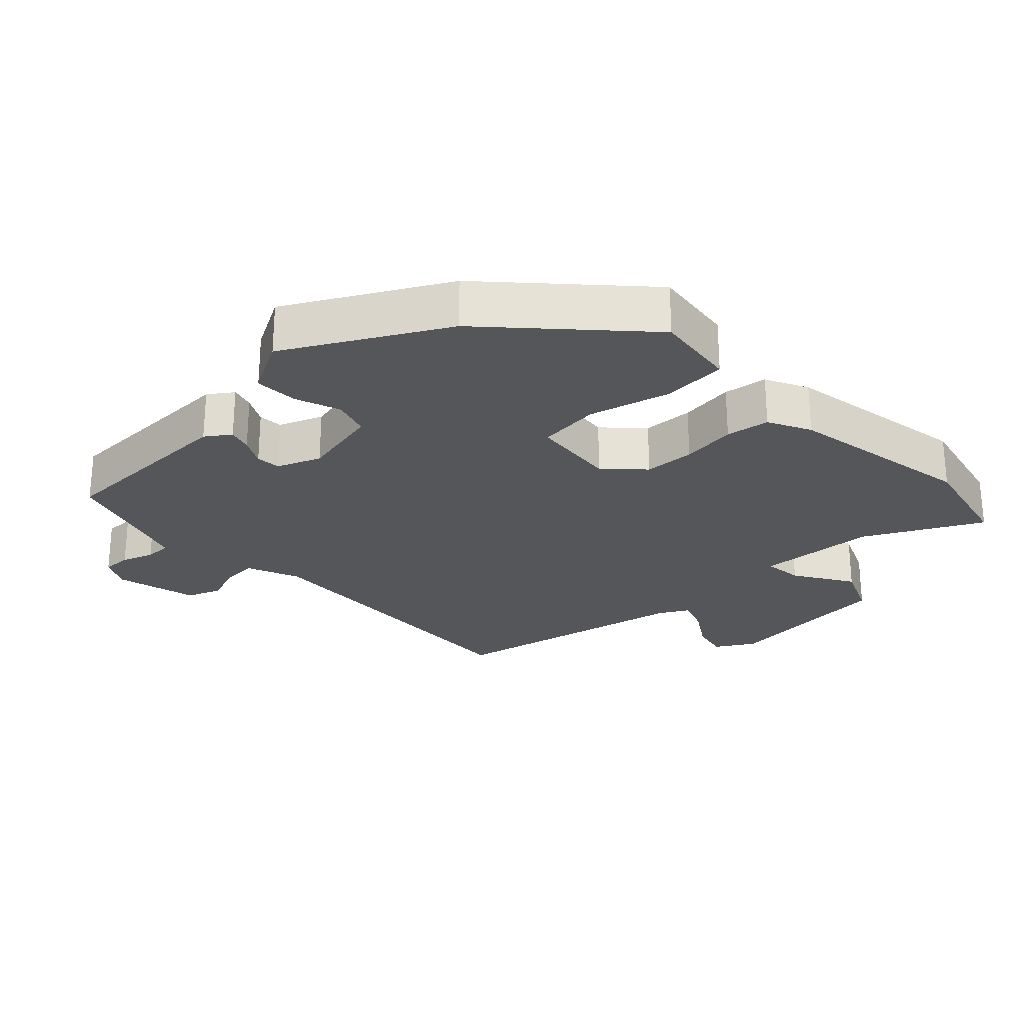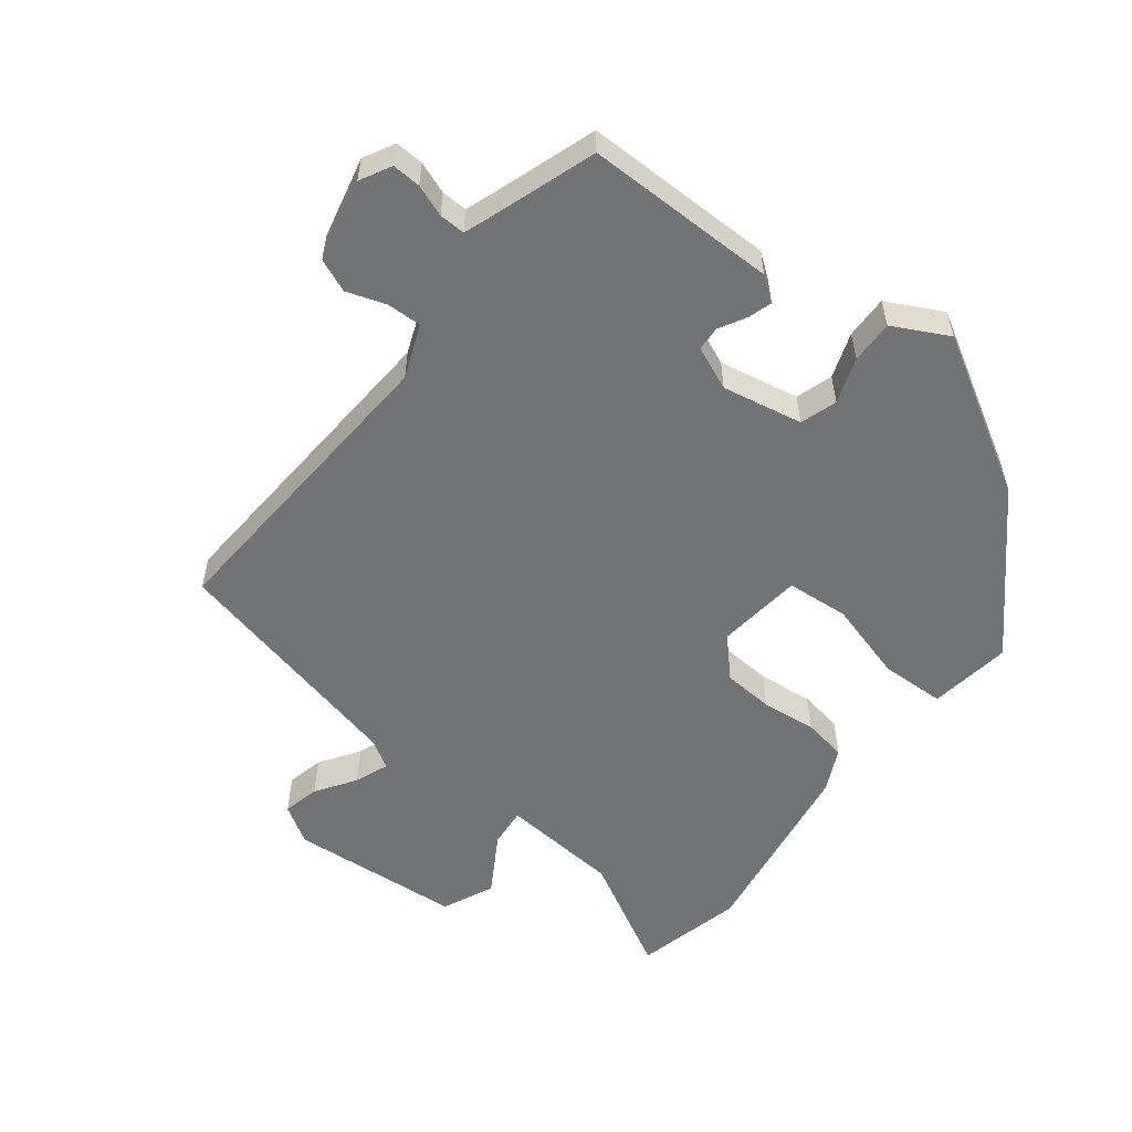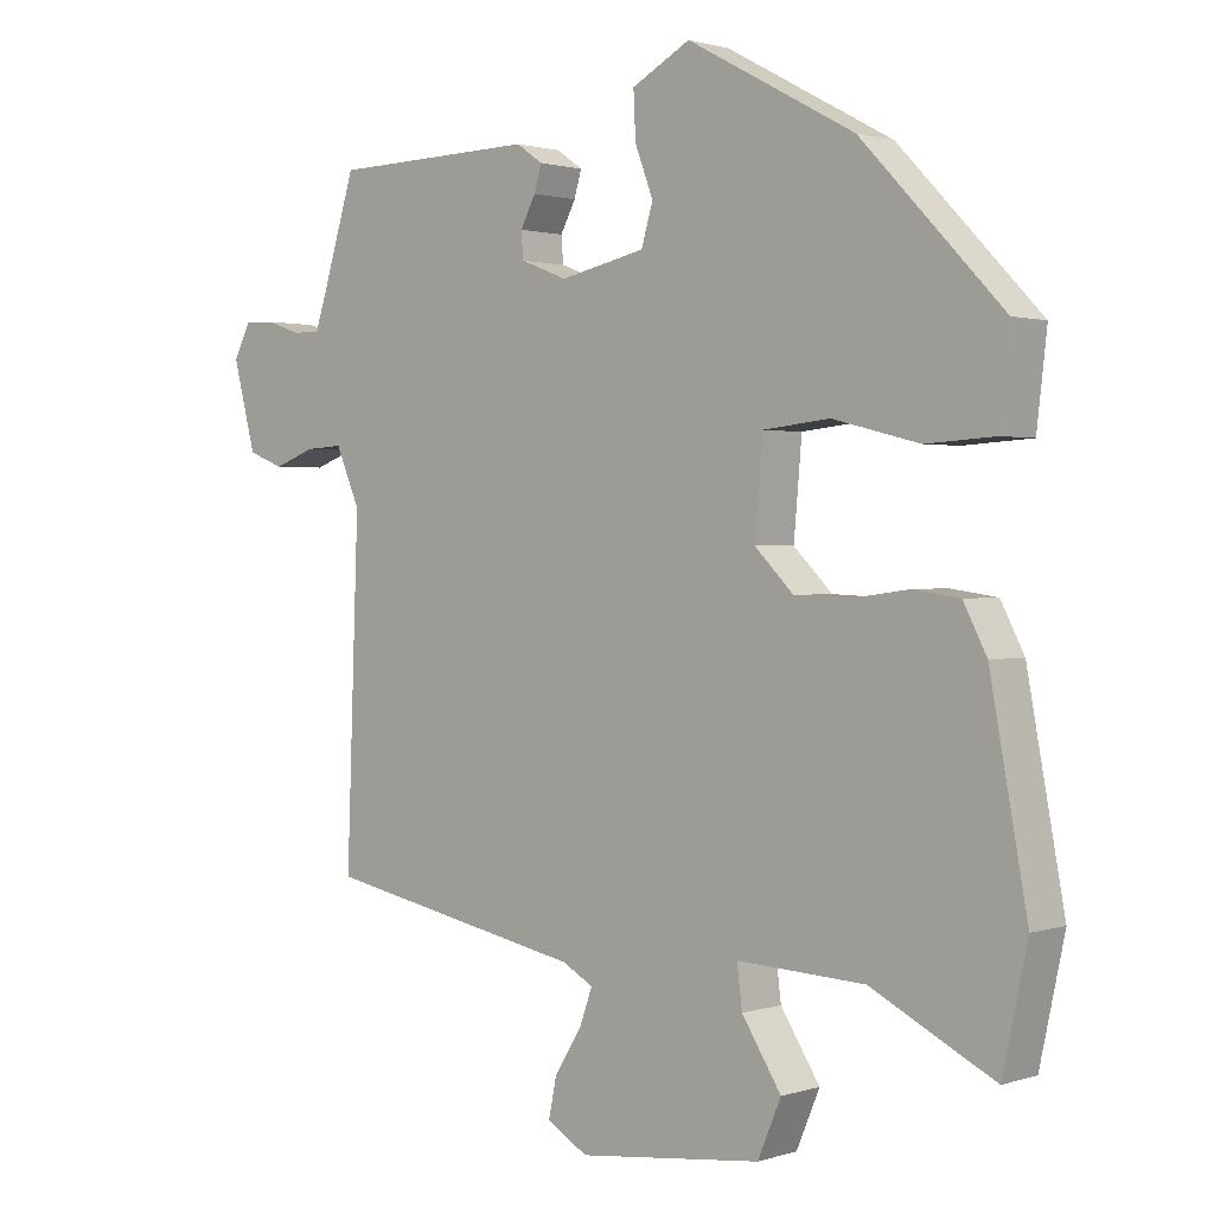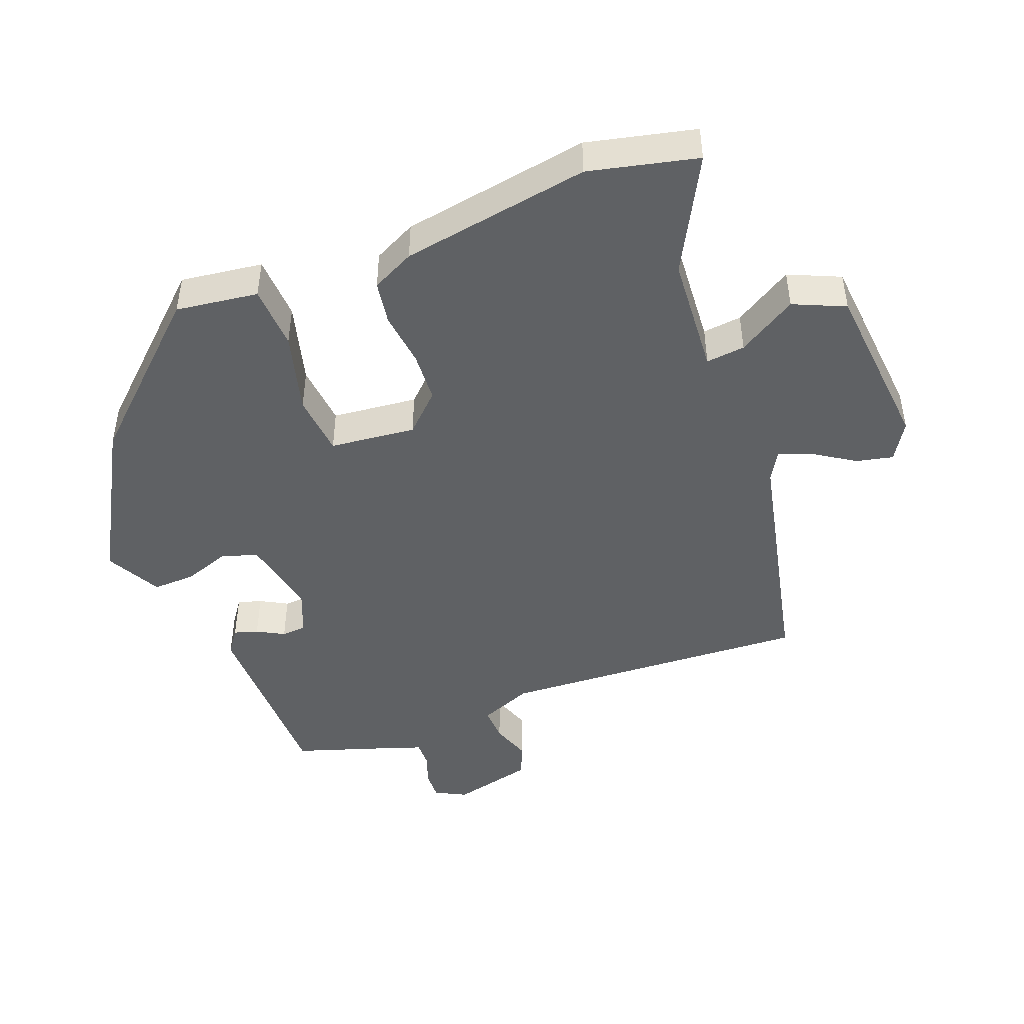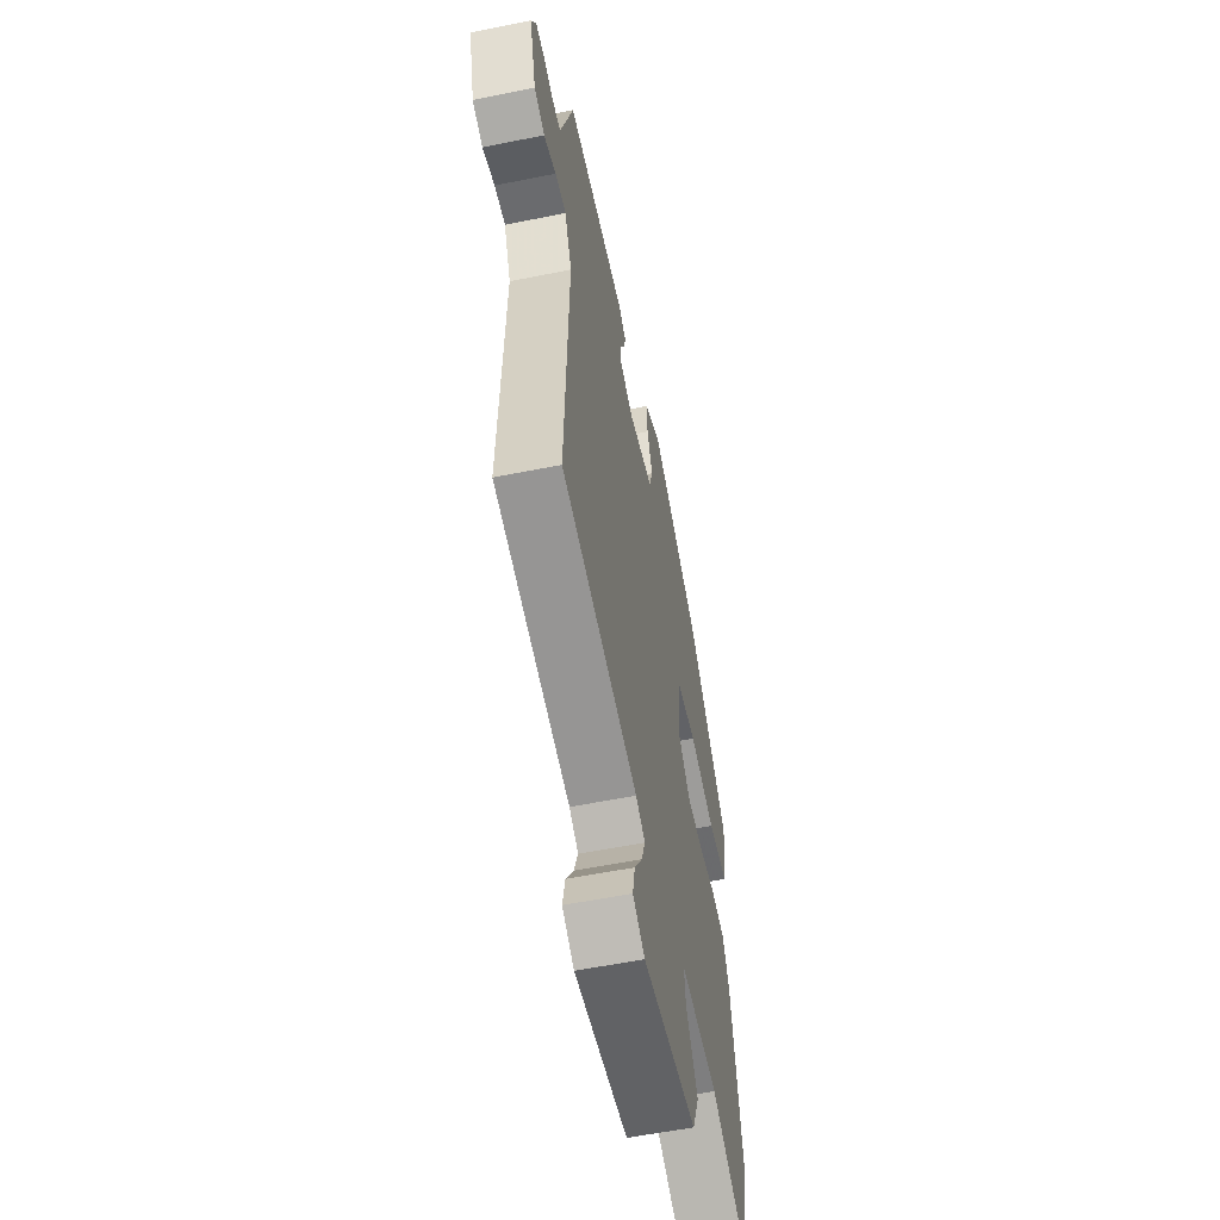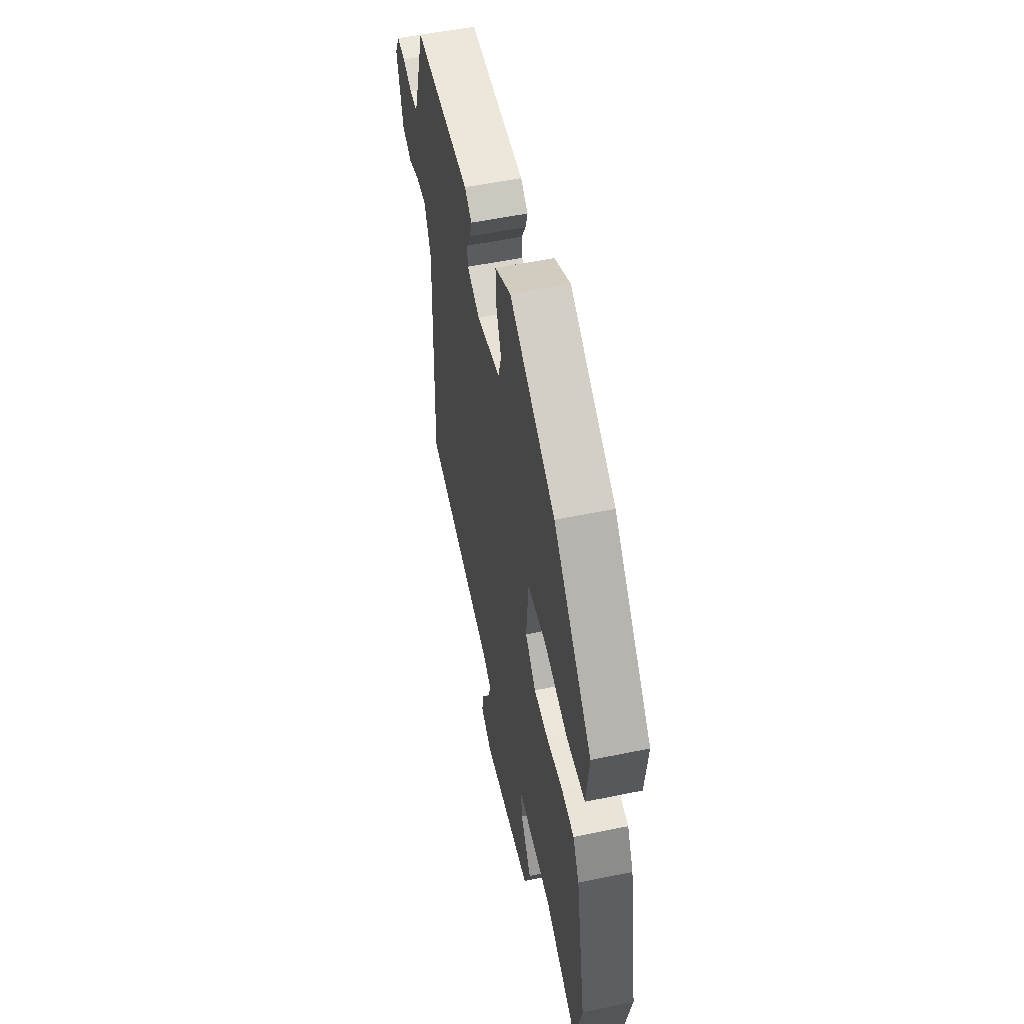
<metadata>
{"format":"obj","ext":"obj","renderer":"f3d","projection":"perspective","resolution":1024,"background":"white","views":[{"elev":-26.0,"azim":43.1,"up":"+Y"},{"elev":-55.9,"azim":-39.4,"up":"+Y"},{"elev":1.3,"azim":41.0,"up":"+Z"},{"elev":-46.4,"azim":110.0,"up":"+Y"},{"elev":-56.7,"azim":-78.1,"up":"+Z"},{"elev":54.1,"azim":77.6,"up":"+Z"}]}
</metadata>
<code>
v 0.301 0.07 0.421
v 0.495 0.07 0.218
v 0.481 0.07 0.097
v 0.387 0.07 0.091
v 0.268 0.07 0.121
v 0.177 0.07 0.111
v 0.166 0.07 -0.015
v 0.219 0.07 -0.068
v 0.293 0.07 -0.071
v 0.373 0.07 -0.06
v 0.437 0.07 -0.069
v 0.469 0.07 -0.131
v 0.52 0.07 -0.407
v 0.486 0.07 -0.566
v 0.317 0.07 -0.48
v 0.142 0.07 -0.471
v 0.149 0.07 -0.528
v 0.203 0.07 -0.613
v 0.171 0.07 -0.689
v -0.081 0.07 -0.717
v -0.137 0.07 -0.684
v -0.126 0.07 -0.63
v -0.089 0.07 -0.571
v -0.071 0.07 -0.521
v -0.114 0.07 -0.497
v -0.472 0.07 -0.425
v -0.455 0.07 0.031
v -0.488 0.07 0.108
v -0.539 0.07 0.105
v -0.596 0.07 0.084
v -0.645 0.07 0.103
v -0.676 0.07 0.222
v -0.653 0.07 0.268
v -0.611 0.07 0.267
v -0.564 0.07 0.251
v -0.526 0.07 0.251
v -0.511 0.07 0.297
v -0.465 0.07 0.446
v -0.185 0.07 0.453
v -0.149 0.07 0.428
v -0.159 0.07 0.393
v -0.18 0.07 0.353
v -0.177 0.07 0.317
v -0.113 0.07 0.292
v 0.004 0.07 0.318
v 0.02 0.07 0.372
v -0.005 0.07 0.438
v -0.008 0.07 0.501
v 0.072 0.07 0.545
v 0.301 0 0.421
v 0.495 0 0.218
v 0.481 0 0.097
v 0.387 0 0.091
v 0.268 0 0.121
v 0.177 0 0.111
v 0.166 0 -0.015
v 0.219 0 -0.068
v 0.293 0 -0.071
v 0.373 0 -0.06
v 0.437 0 -0.069
v 0.469 0 -0.131
v 0.52 0 -0.407
v 0.486 0 -0.566
v 0.317 0 -0.48
v 0.142 0 -0.471
v 0.149 0 -0.528
v 0.203 0 -0.613
v 0.171 0 -0.689
v -0.081 0 -0.717
v -0.137 0 -0.684
v -0.126 0 -0.63
v -0.089 0 -0.571
v -0.071 0 -0.521
v -0.114 0 -0.497
v -0.472 0 -0.425
v -0.455 0 0.031
v -0.488 0 0.108
v -0.539 0 0.105
v -0.596 0 0.084
v -0.645 0 0.103
v -0.676 0 0.222
v -0.653 0 0.268
v -0.611 0 0.267
v -0.564 0 0.251
v -0.526 0 0.251
v -0.511 0 0.297
v -0.465 0 0.446
v -0.185 0 0.453
v -0.149 0 0.428
v -0.159 0 0.393
v -0.18 0 0.353
v -0.177 0 0.317
v -0.113 0 0.292
v 0.004 0 0.318
v 0.02 0 0.372
v -0.005 0 0.438
v -0.008 0 0.501
v 0.072 0 0.545
f 3 4 5
f 2 3 5
f 1 2 5
f 49 1 5
f 48 49 5
f 47 48 5
f 46 47 5
f 45 46 5 6
f 44 45 6 7
f 43 44 7
f 40 41 42
f 39 40 42
f 38 39 42
f 37 38 42
f 36 37 42 43
f 33 34 35
f 32 33 35
f 31 32 35
f 30 31 35
f 29 30 35
f 28 29 35 36
f 43 7 8
f 36 43 8
f 28 36 8
f 27 28 8
f 21 22 23
f 20 21 23
f 19 20 23
f 18 19 23
f 17 18 23
f 16 17 23 24
f 13 14 15
f 12 13 15
f 11 12 15
f 10 11 15
f 9 10 15
f 8 9 15 16
f 27 8 16
f 26 27 16
f 25 26 16
f 16 24 25
f 54 53 52
f 54 52 51
f 54 51 50
f 54 50 98
f 54 98 97
f 54 97 96
f 54 96 95
f 55 54 95 94
f 56 55 94 93
f 56 93 92
f 91 90 89
f 91 89 88
f 91 88 87
f 91 87 86
f 92 91 86 85
f 84 83 82
f 84 82 81
f 84 81 80
f 84 80 79
f 84 79 78
f 85 84 78 77
f 57 56 92
f 57 92 85
f 57 85 77
f 57 77 76
f 72 71 70
f 72 70 69
f 72 69 68
f 72 68 67
f 72 67 66
f 73 72 66 65
f 64 63 62
f 64 62 61
f 64 61 60
f 64 60 59
f 64 59 58
f 65 64 58 57
f 65 57 76
f 65 76 75
f 65 75 74
f 74 73 65
f 1 50 51 2
f 2 51 52 3
f 3 52 53 4
f 4 53 54 5
f 5 54 55 6
f 6 55 56 7
f 7 56 57 8
f 8 57 58 9
f 9 58 59 10
f 10 59 60 11
f 11 60 61 12
f 12 61 62 13
f 13 62 63 14
f 14 63 64 15
f 15 64 65 16
f 16 65 66 17
f 17 66 67 18
f 18 67 68 19
f 19 68 69 20
f 20 69 70 21
f 21 70 71 22
f 22 71 72 23
f 23 72 73 24
f 24 73 74 25
f 25 74 75 26
f 26 75 76 27
f 27 76 77 28
f 28 77 78 29
f 29 78 79 30
f 30 79 80 31
f 31 80 81 32
f 32 81 82 33
f 33 82 83 34
f 34 83 84 35
f 35 84 85 36
f 36 85 86 37
f 37 86 87 38
f 38 87 88 39
f 39 88 89 40
f 40 89 90 41
f 41 90 91 42
f 42 91 92 43
f 43 92 93 44
f 44 93 94 45
f 45 94 95 46
f 46 95 96 47
f 47 96 97 48
f 48 97 98 49
f 49 98 50 1

</code>
